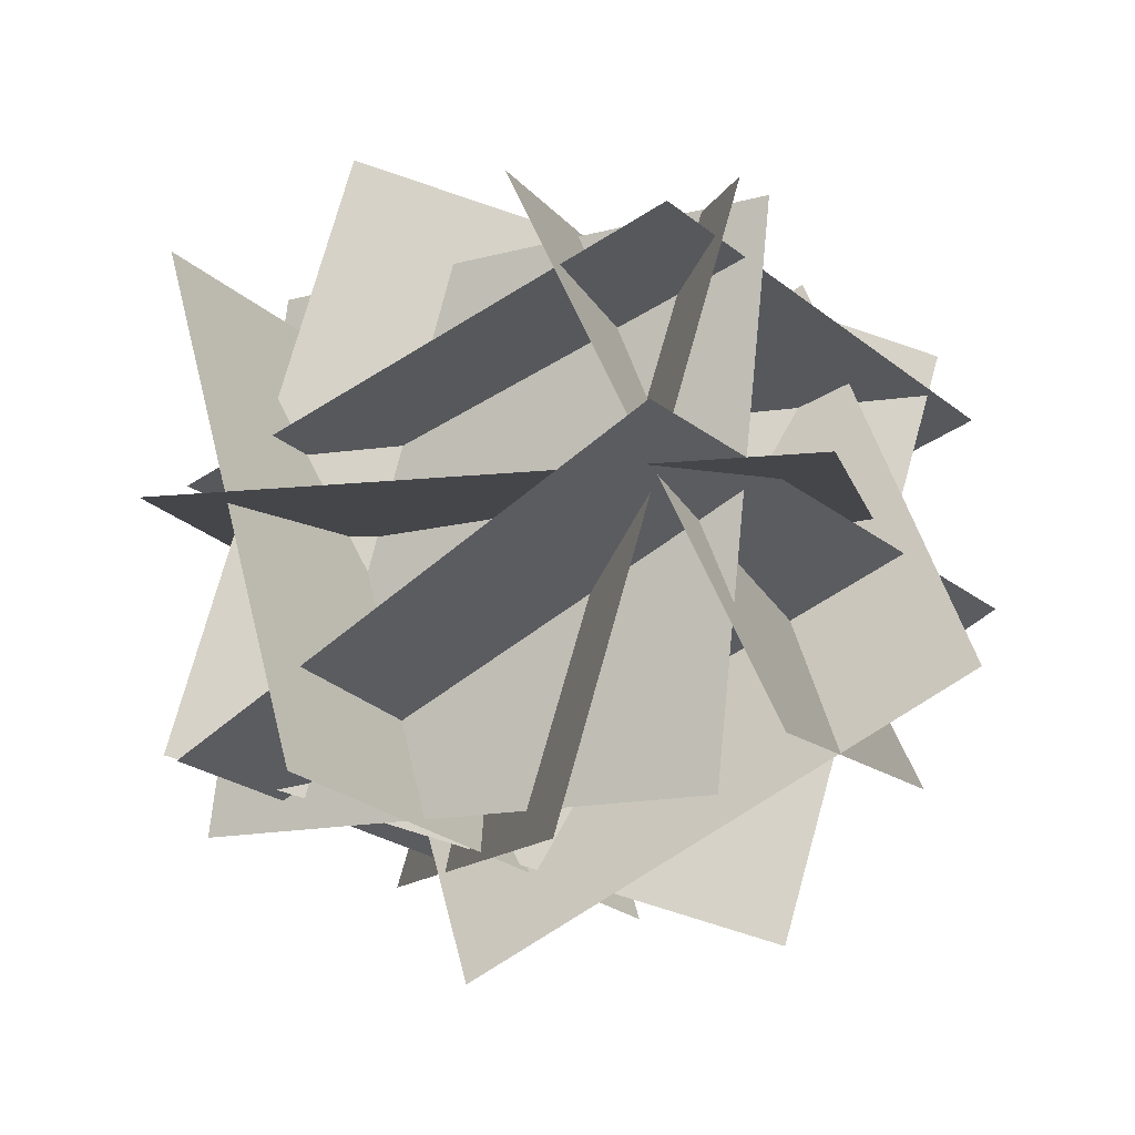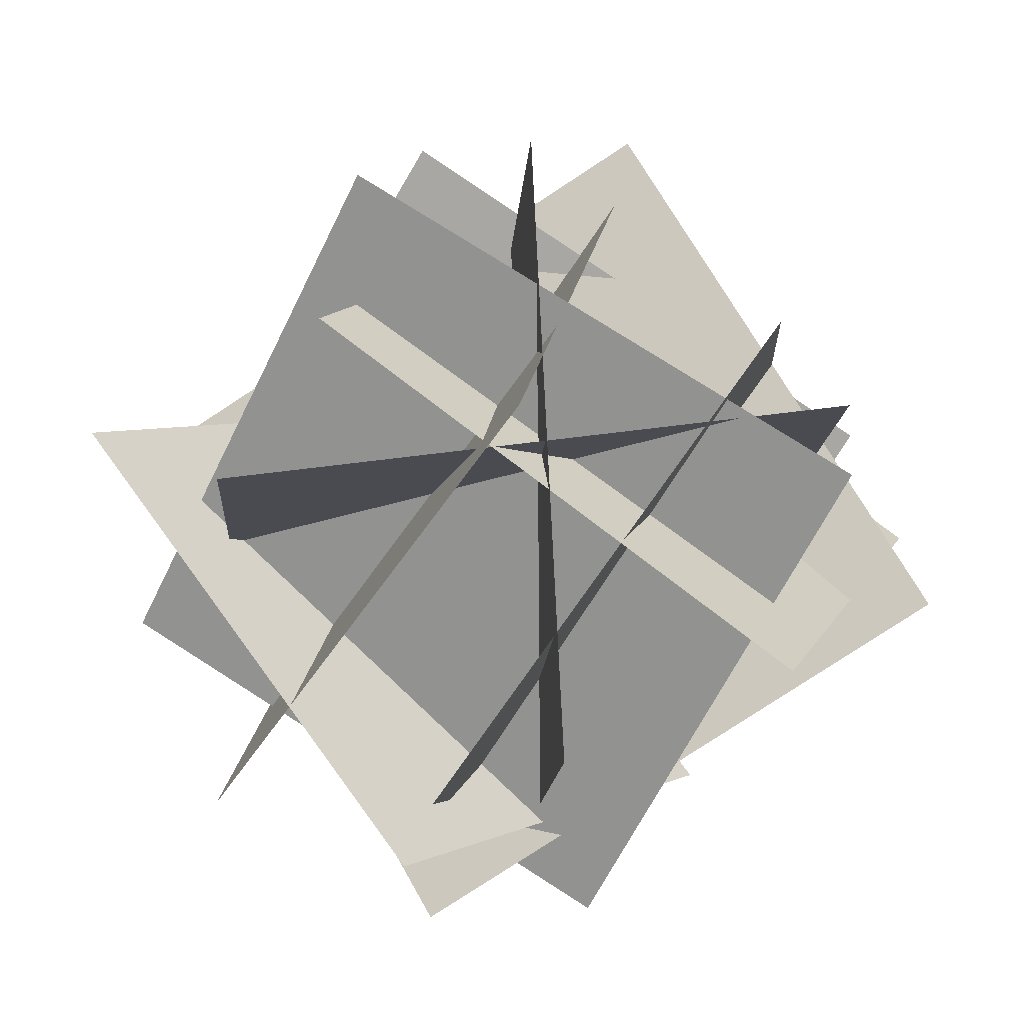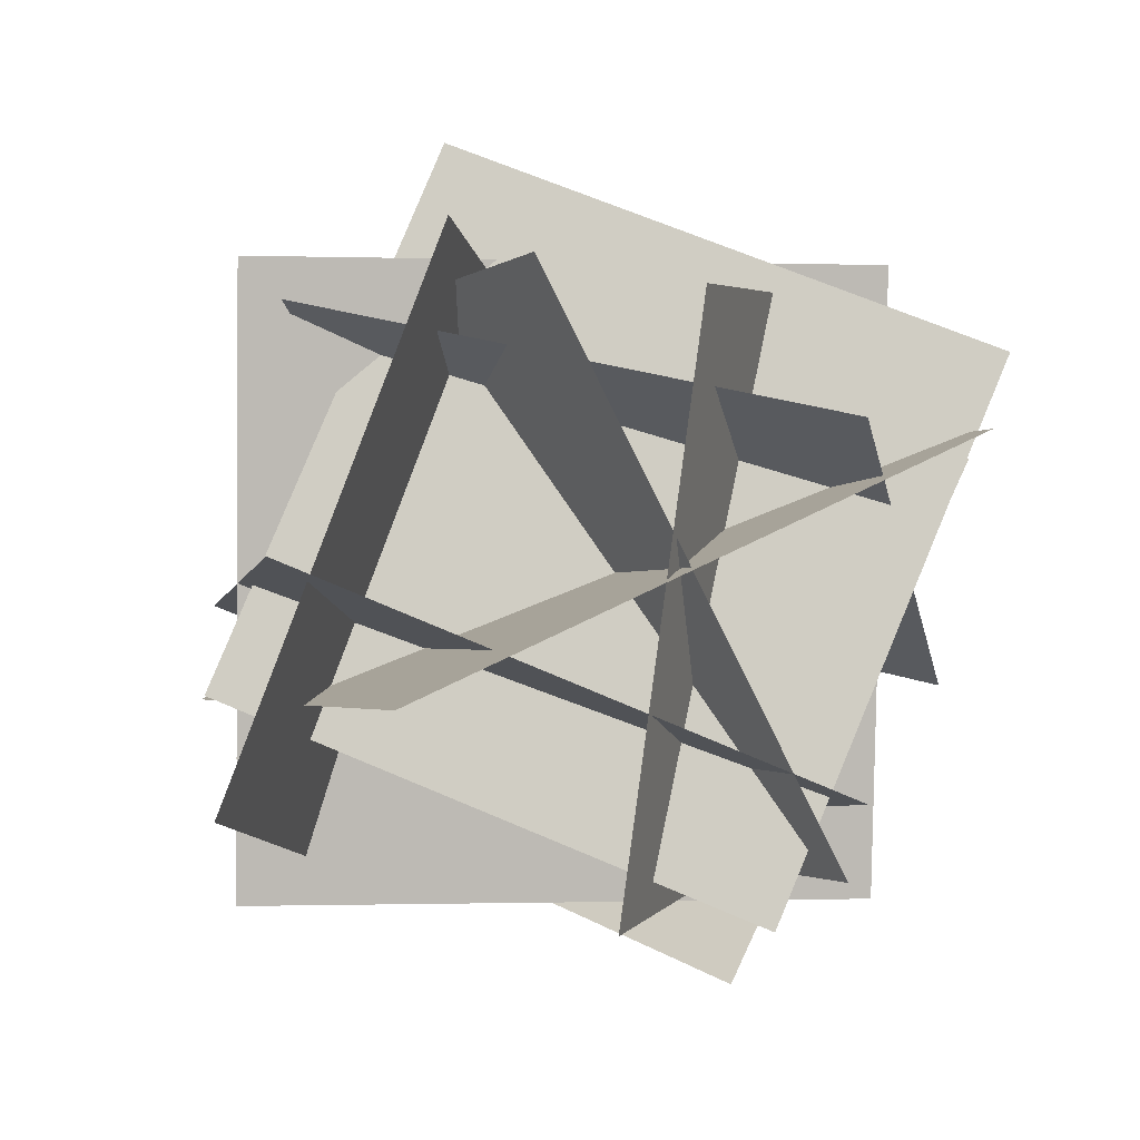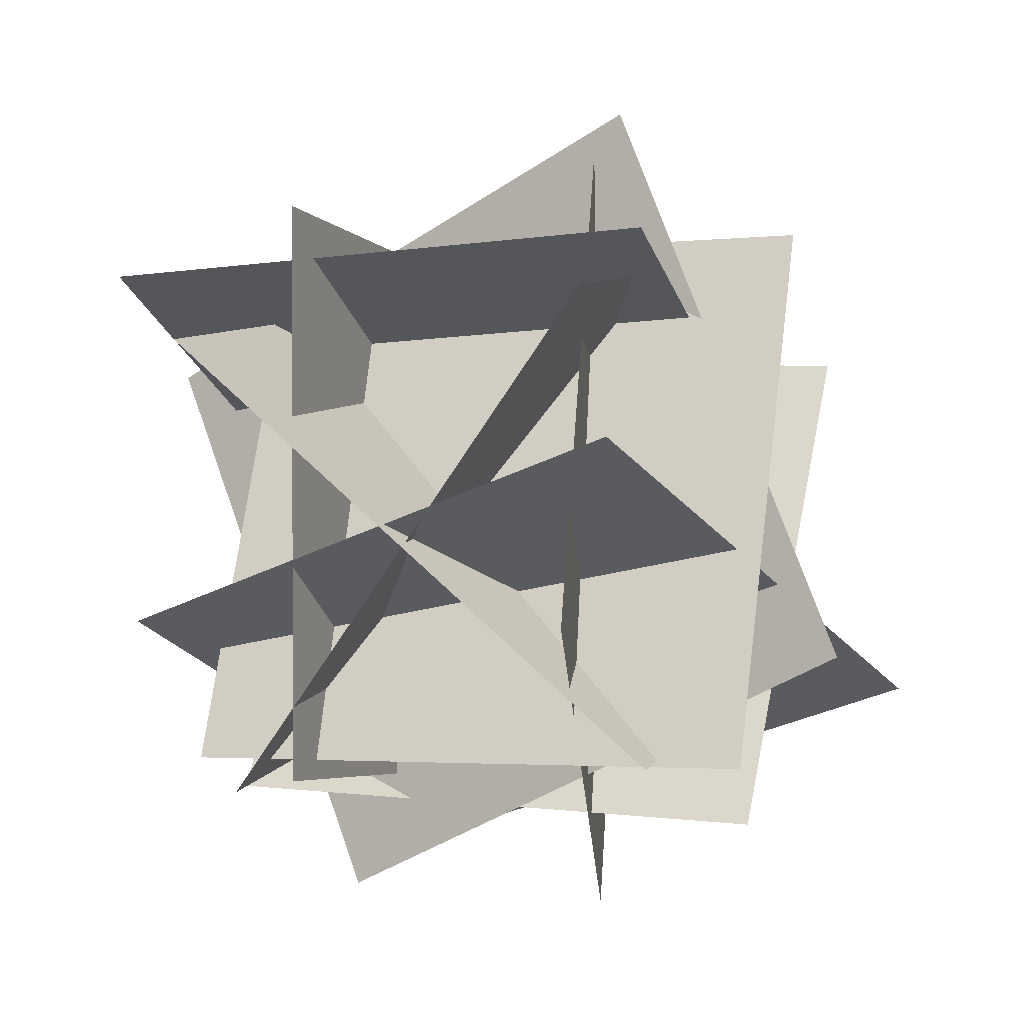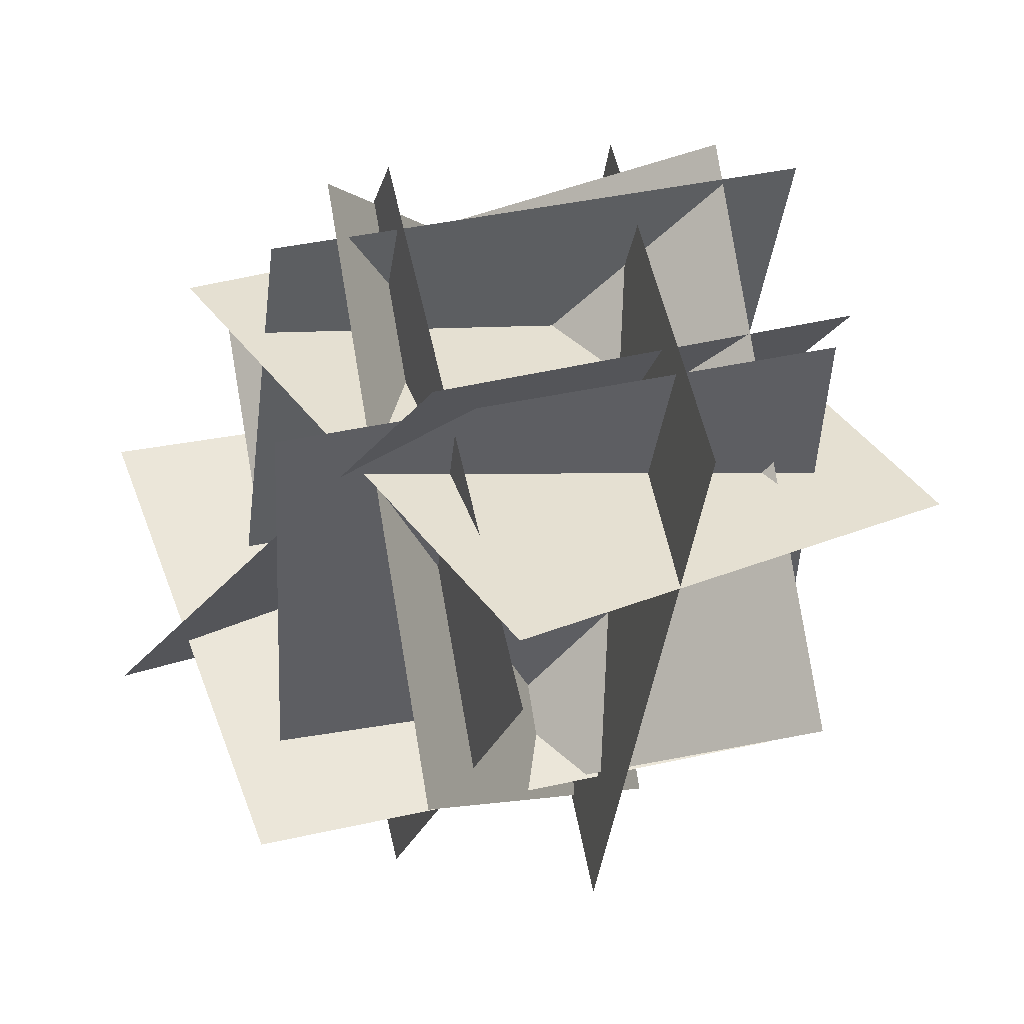
<metadata>
{"format":"obj","ext":"obj","renderer":"f3d","projection":"perspective","resolution":1024,"background":"white","views":[{"elev":-45.8,"azim":-52.4,"up":"+Z"},{"elev":-69.3,"azim":149.8,"up":"+Z"},{"elev":61.4,"azim":-66.0,"up":"+Z"},{"elev":67.3,"azim":7.5,"up":"+Z"},{"elev":-41.1,"azim":-7.1,"up":"+Z"}]}
</metadata>
<code>
o north
v 1.227 1.192 1.19
v 1.227 1.192 1.19
v -0.1849 1.196 0.6826
v -0.1849 1.196 0.6826
v 1.231 -0.3079 1.168
v 1.231 -0.3079 1.168
v -0.1809 -0.3042 0.6604
v -0.1809 -0.3042 0.6604
f 4 7 5 2
o south
v -0.02007 1.284 -0.08432
v -0.02007 1.284 -0.08432
v -0.1313 -0.203 0.0818
v -0.1313 -0.203 0.0818
v 1.41 1.227 0.3637
v 1.41 1.227 0.3637
v 1.299 -0.2599 0.5298
v 1.299 -0.2599 0.5298
f 16 11 9 14
o bottom
v 0.8065 0.3266 1.65
v 1.686 0.2136 0.4397
v 0.8065 0.3266 1.65
v 1.686 0.2136 0.4397
v 0.4865 -0.1072 -0.402
v -0.3928 0.005802 0.8079
v 0.4865 -0.1072 -0.402
v -0.3928 0.005802 0.8079
f 23 20 19 24
o west
v 0.843 1.088 -0.3164
v 0.6666 1.369 1.146
v 0.9298 -0.3805 -0.02381
v 0.7534 -0.0994 1.439
v 0.6666 1.369 1.146
v 0.843 1.088 -0.3164
v 0.7534 -0.0994 1.439
v 0.9298 -0.3805 -0.02381
f 31 32 30 29
o east
v 0.3248 1.514 0.02768
v -0.09177 1.003 1.375
v 0.5211 0.1041 -0.4463
v 0.1046 -0.407 0.901
v -0.09177 1.003 1.375
v 0.3248 1.514 0.02768
v 0.1046 -0.407 0.901
v 0.5211 0.1041 -0.4463
f 35 36 34 33
o top
v 0.8232 0.9776 1.52
v 1.33 0.9092 0.1105
v 0.8232 0.9776 1.52
v 1.33 0.9092 0.1105
v -0.08077 0.8501 -0.3944
v -0.588 0.9186 1.016
v -0.08077 0.8501 -0.3944
v -0.588 0.9186 1.016
f 46 41 42 45
o east
v -0.5017 0.9966 0.2379
v 0.7216 1.514 1.174
v 0.2353 -0.4419 0.06994
v 1.459 0.0754 1.006
v 0.7216 1.514 1.174
v -0.5017 0.9966 0.2379
v 1.459 0.0754 1.006
v 0.2353 -0.4419 0.06994
f 51 52 50 49
f 55 56 54 53
o west
v 1.372 0.4898 -0.1544
v 0.04743 1.408 0.05028
v 0.9994 -0.3476 1.187
v -0.3256 0.5706 1.392
v 0.04743 1.408 0.05028
v 1.372 0.4898 -0.1544
v -0.3256 0.5706 1.392
v 0.9994 -0.3476 1.187
f 59 60 58 57
o south
v 0.3224 0.4124 -0.5473
v 1.067 1.536 0.3608
v -0.05066 -0.425 0.7945
v 0.6941 0.6982 1.702
v 1.067 1.536 0.3608
v 0.3224 0.4124 -0.5473
v 0.6941 0.6982 1.702
v -0.05066 -0.425 0.7945
f 67 68 66 65
f 71 72 70 69

</code>
